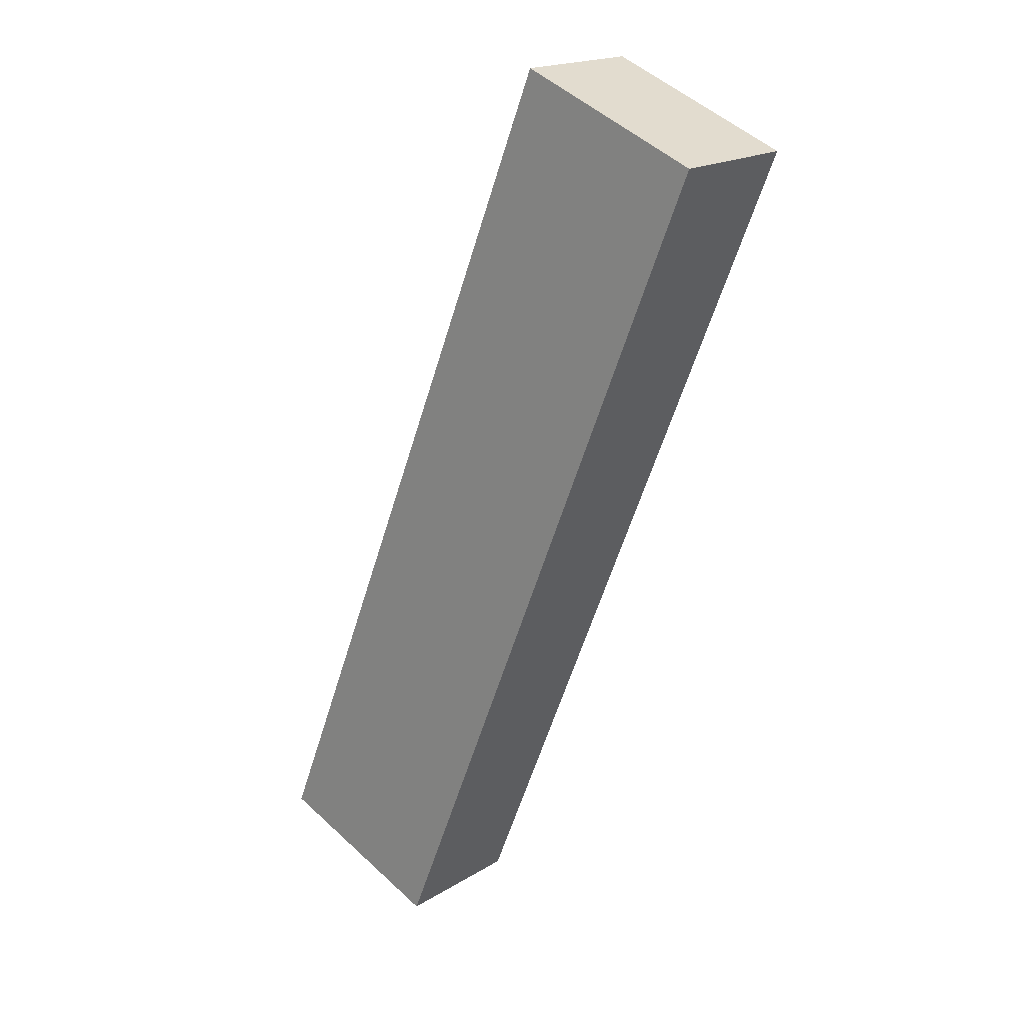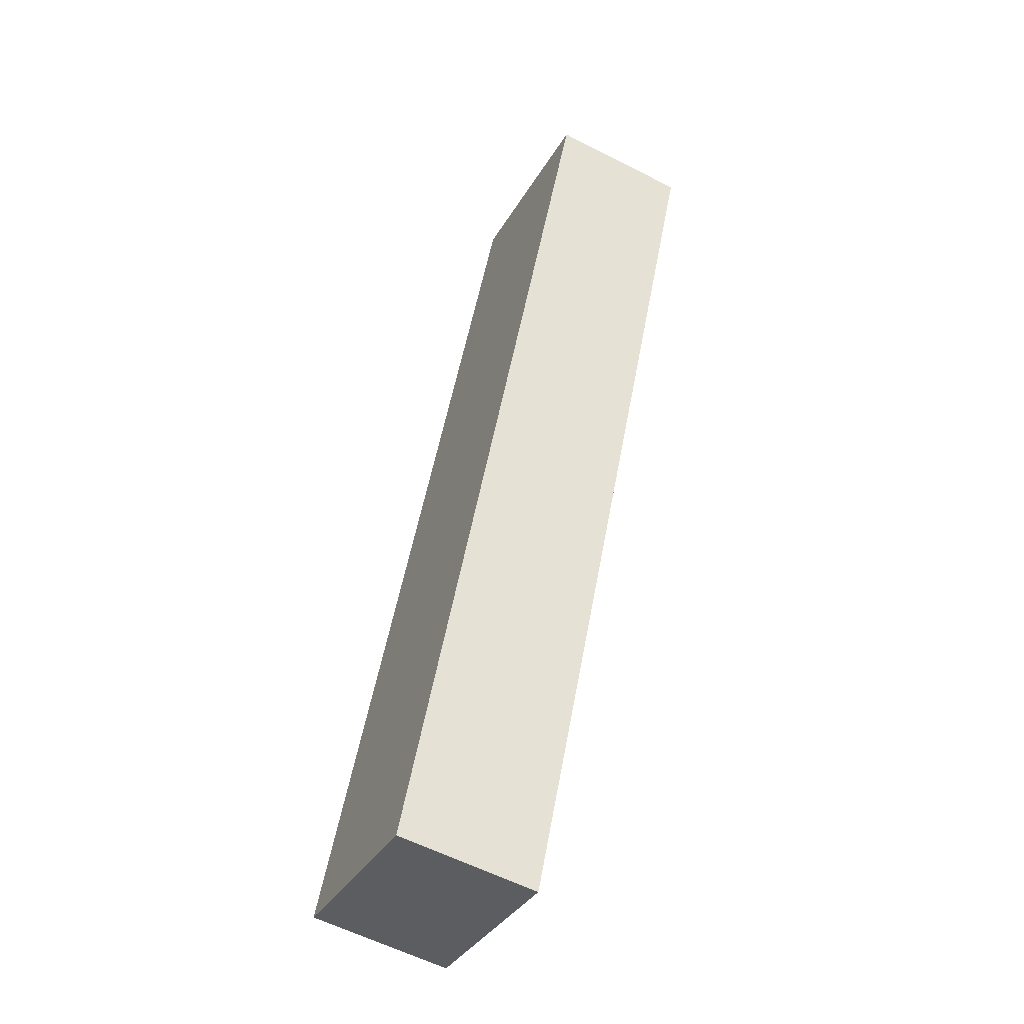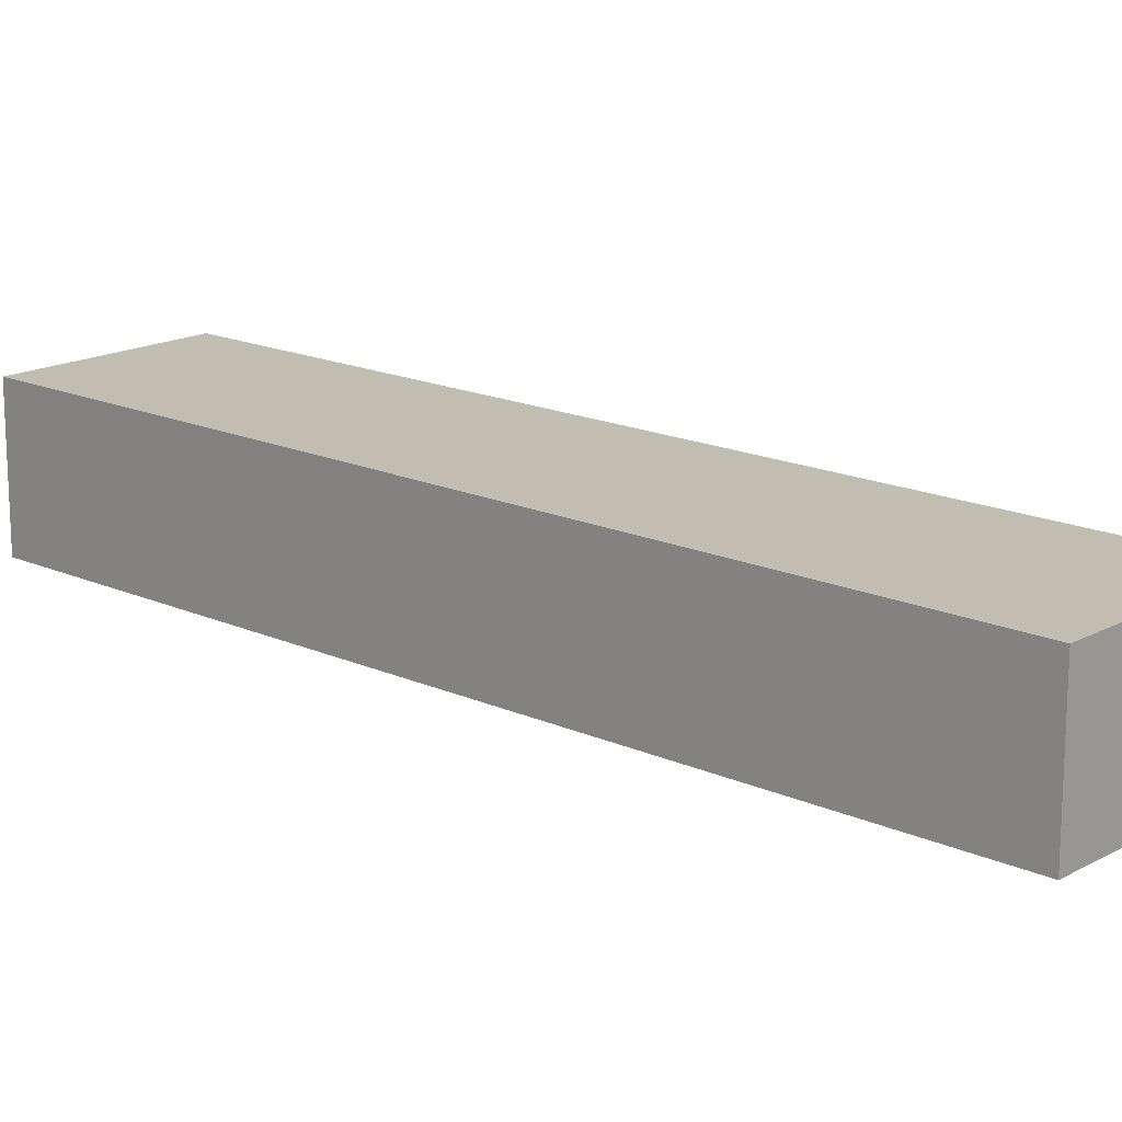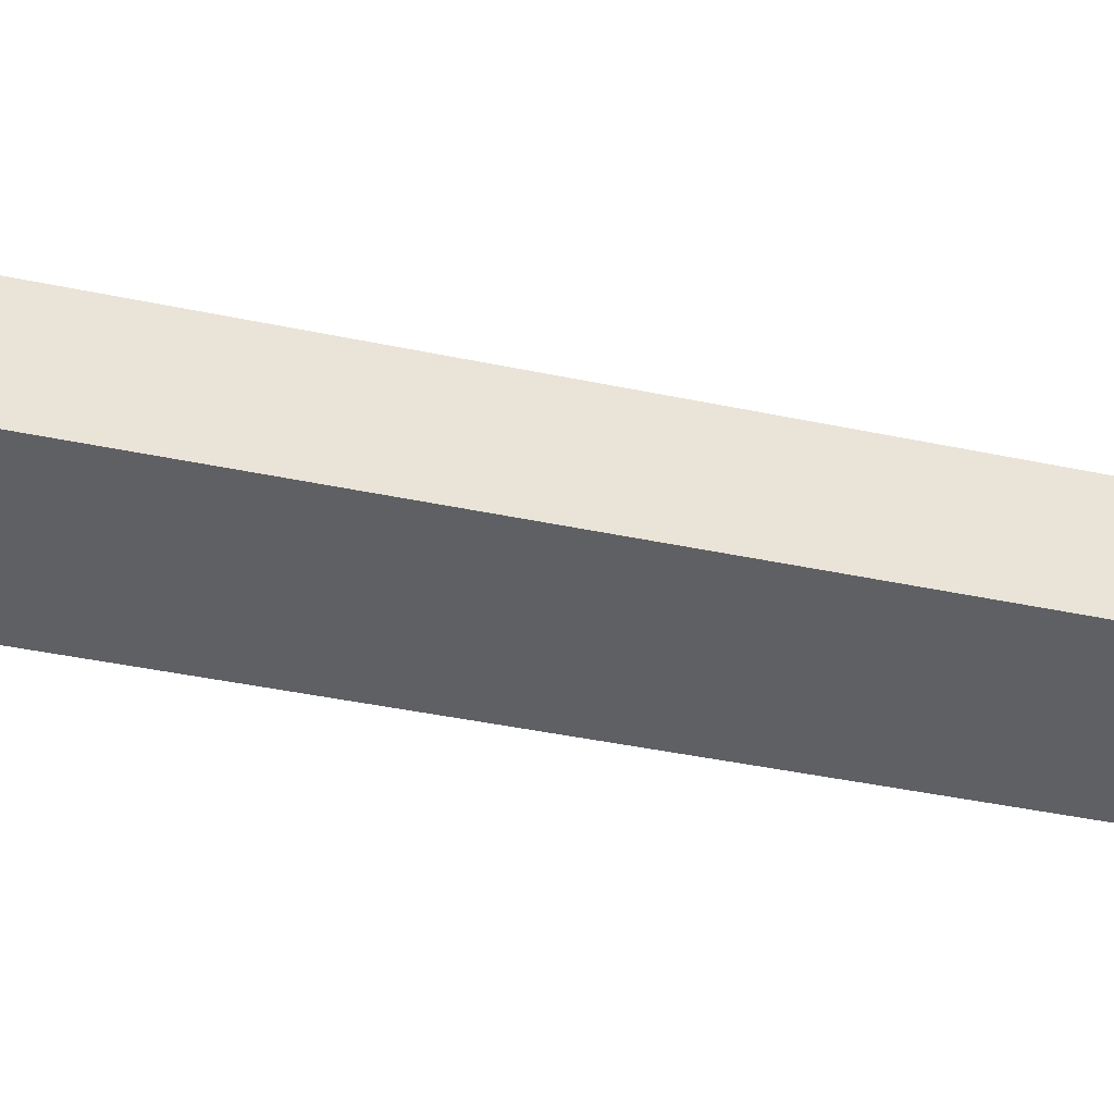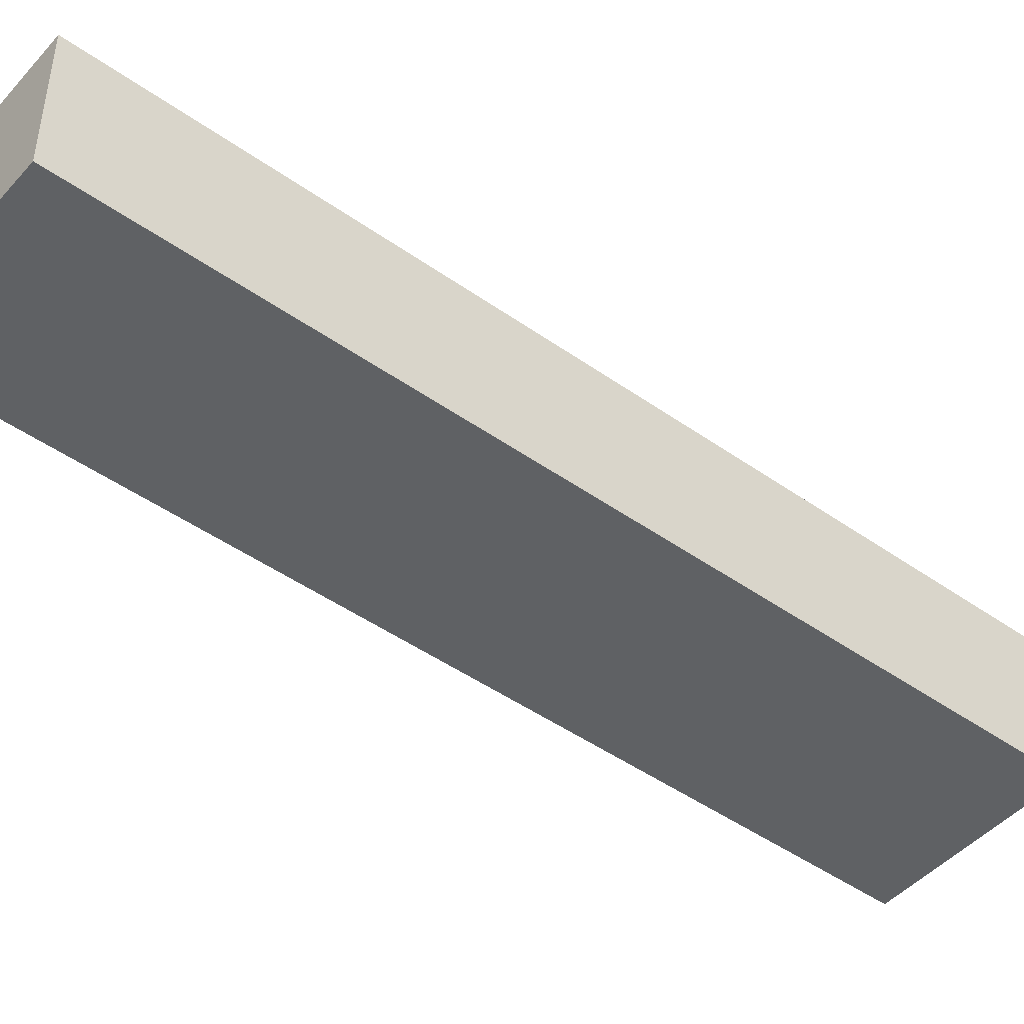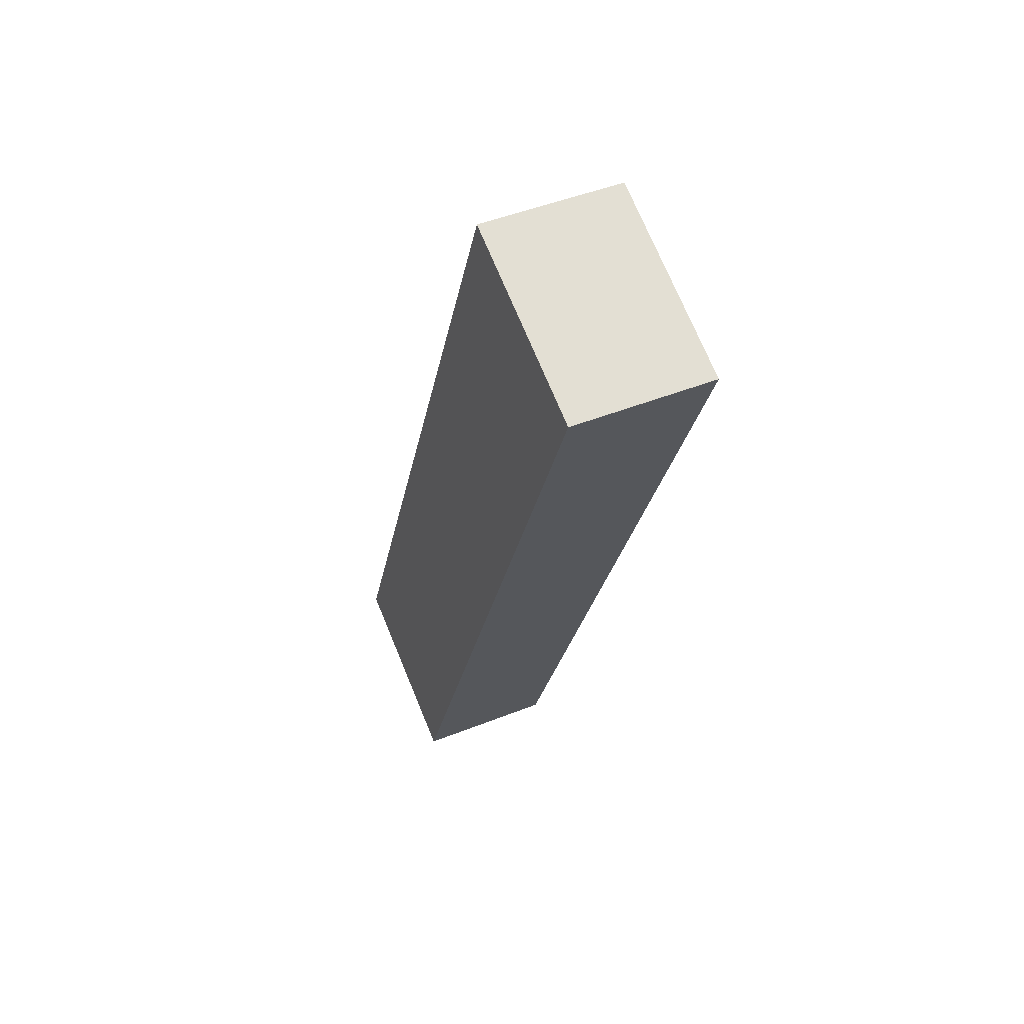
<metadata>
{"format":"obj","ext":"obj","renderer":"f3d","projection":"perspective","resolution":1024,"background":"white","views":[{"elev":18.7,"azim":40.8,"up":"+Y"},{"elev":-58.7,"azim":62.2,"up":"+Y"},{"elev":16.7,"azim":-69.5,"up":"+Z"},{"elev":-43.8,"azim":-125.7,"up":"+Z"},{"elev":-46.3,"azim":29.1,"up":"+Z"},{"elev":47.3,"azim":65.8,"up":"+Y"}]}
</metadata>
<code>
v 0.5399 -0.06764 -0.01807
v 0.5399 -0.06764 0.03687
v 0.402 -0.4101 -0.01807
v 0.402 -0.4101 0.03687
v 0.402 -0.4101 -0.01807
v 0.402 -0.4101 0.03687
v 0.4749 -0.4395 -0.01807
v 0.4749 -0.4395 0.03687
v 0.4749 -0.4395 -0.01807
v 0.4749 -0.4395 0.03687
v 0.6128 -0.09697 -0.01807
v 0.6128 -0.09697 0.03687
v 0.6128 -0.09697 -0.01807
v 0.6128 -0.09697 0.03687
v 0.5399 -0.06764 -0.01807
v 0.5399 -0.06764 0.03687
v 0.5399 -0.06764 -0.01807
v 0.402 -0.4101 -0.01807
v 0.4749 -0.4395 -0.01807
v 0.6128 -0.09697 -0.01807
v 0.5399 -0.06764 0.03687
v 0.402 -0.4101 0.03687
v 0.4749 -0.4395 0.03687
v 0.6128 -0.09697 0.03687
f 18 17 20 19
f 24 21 22 23
f 1 3 4 2
f 5 7 8 6
f 9 11 12 10
f 13 15 16 14

</code>
